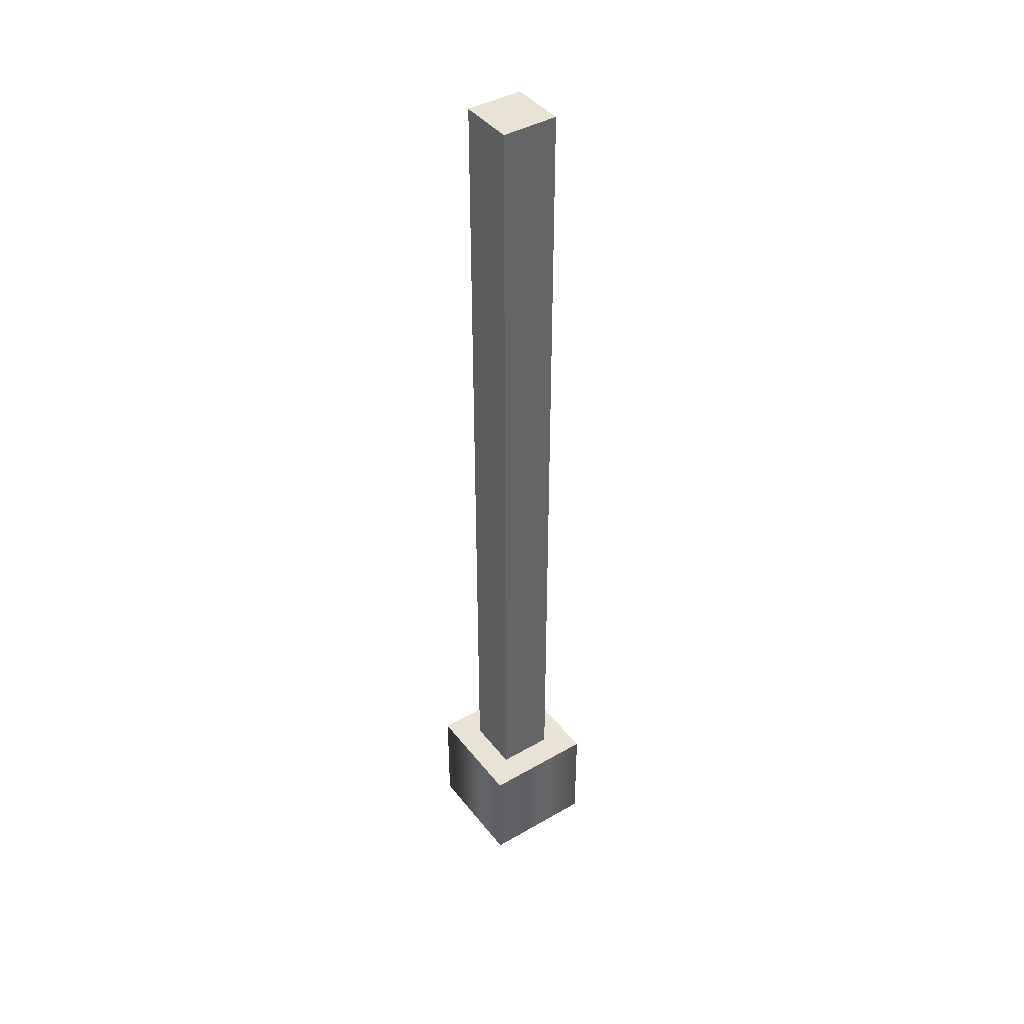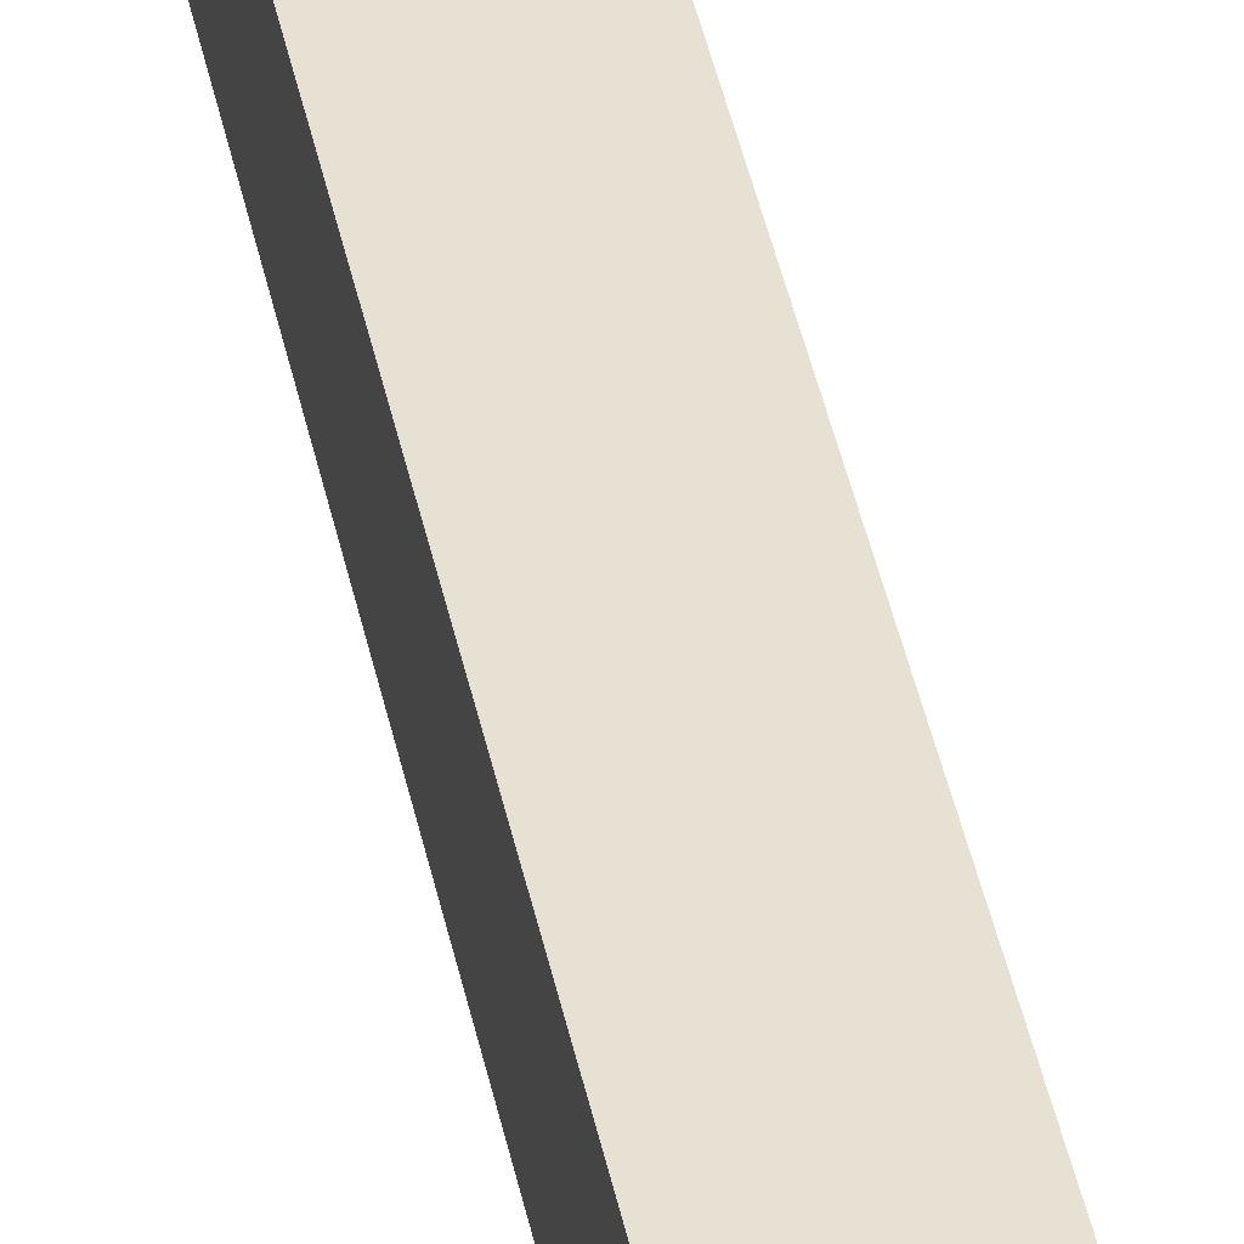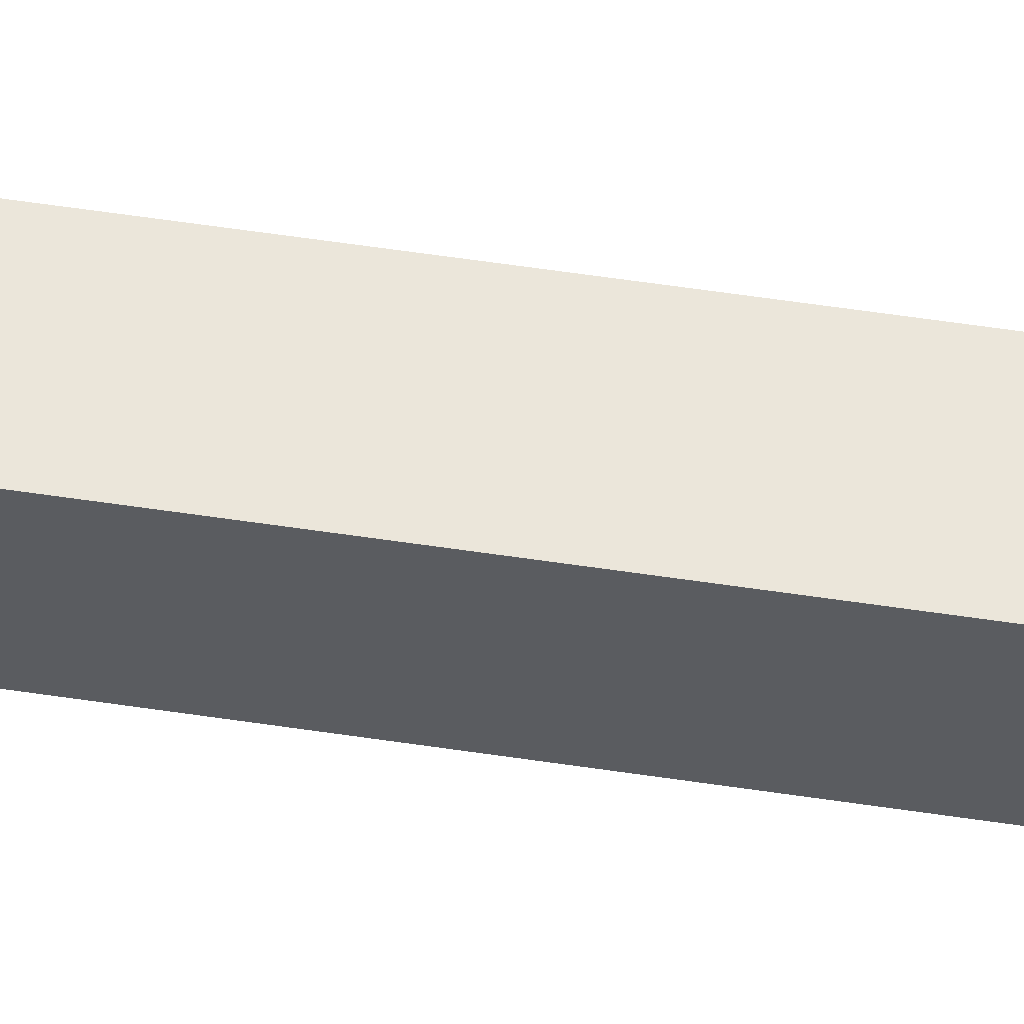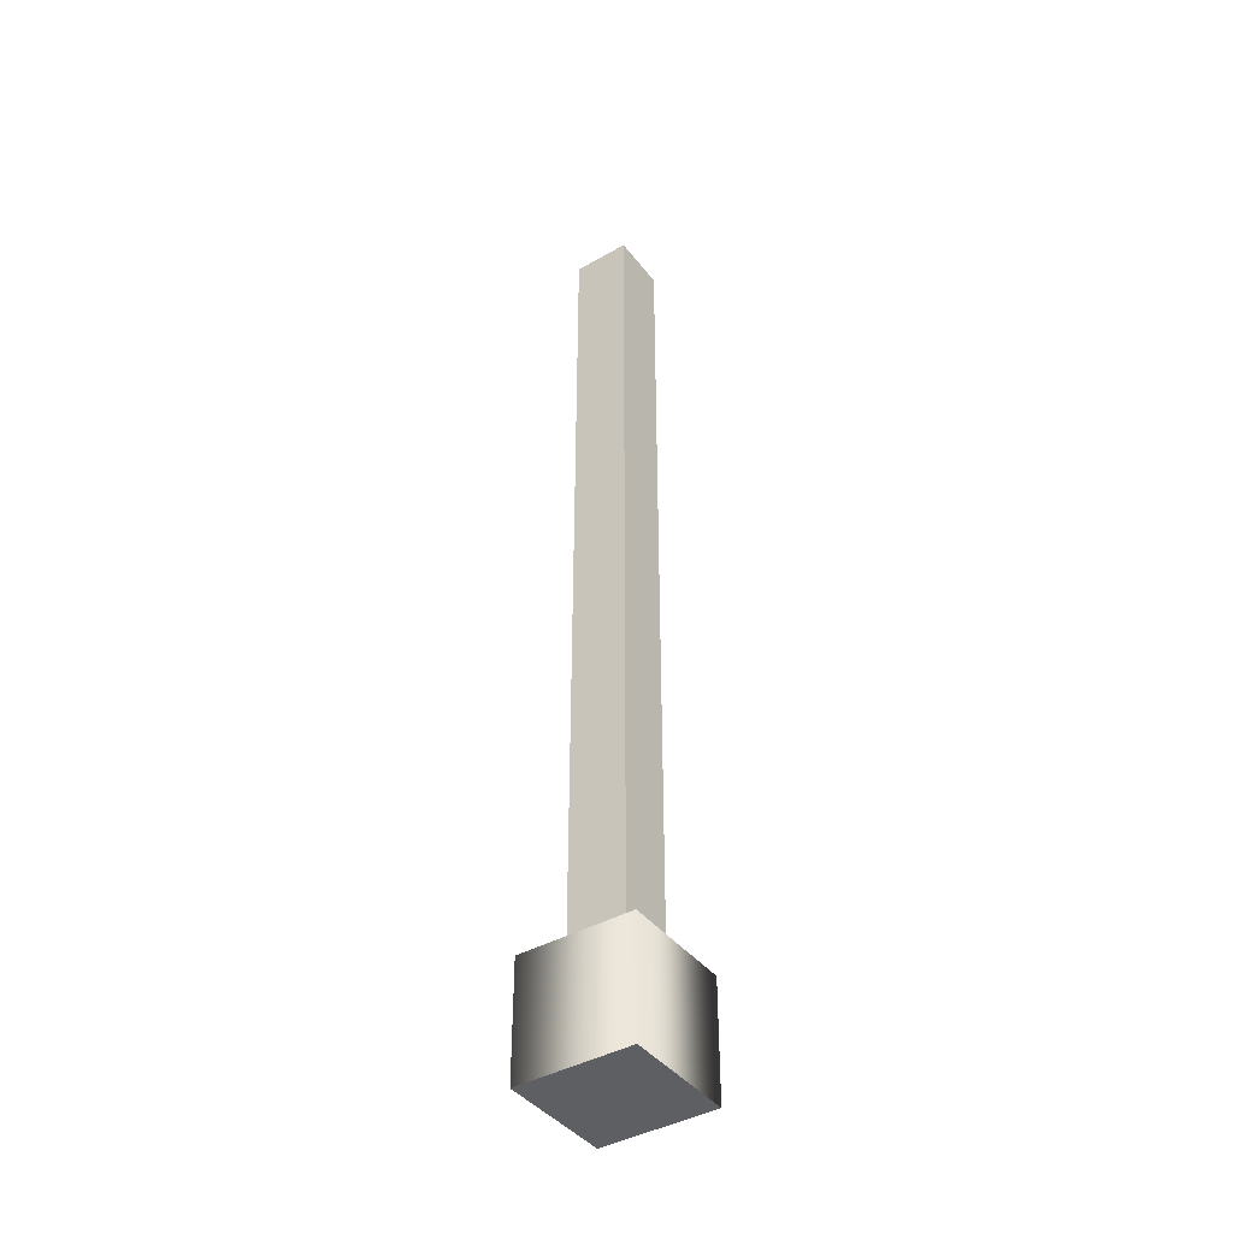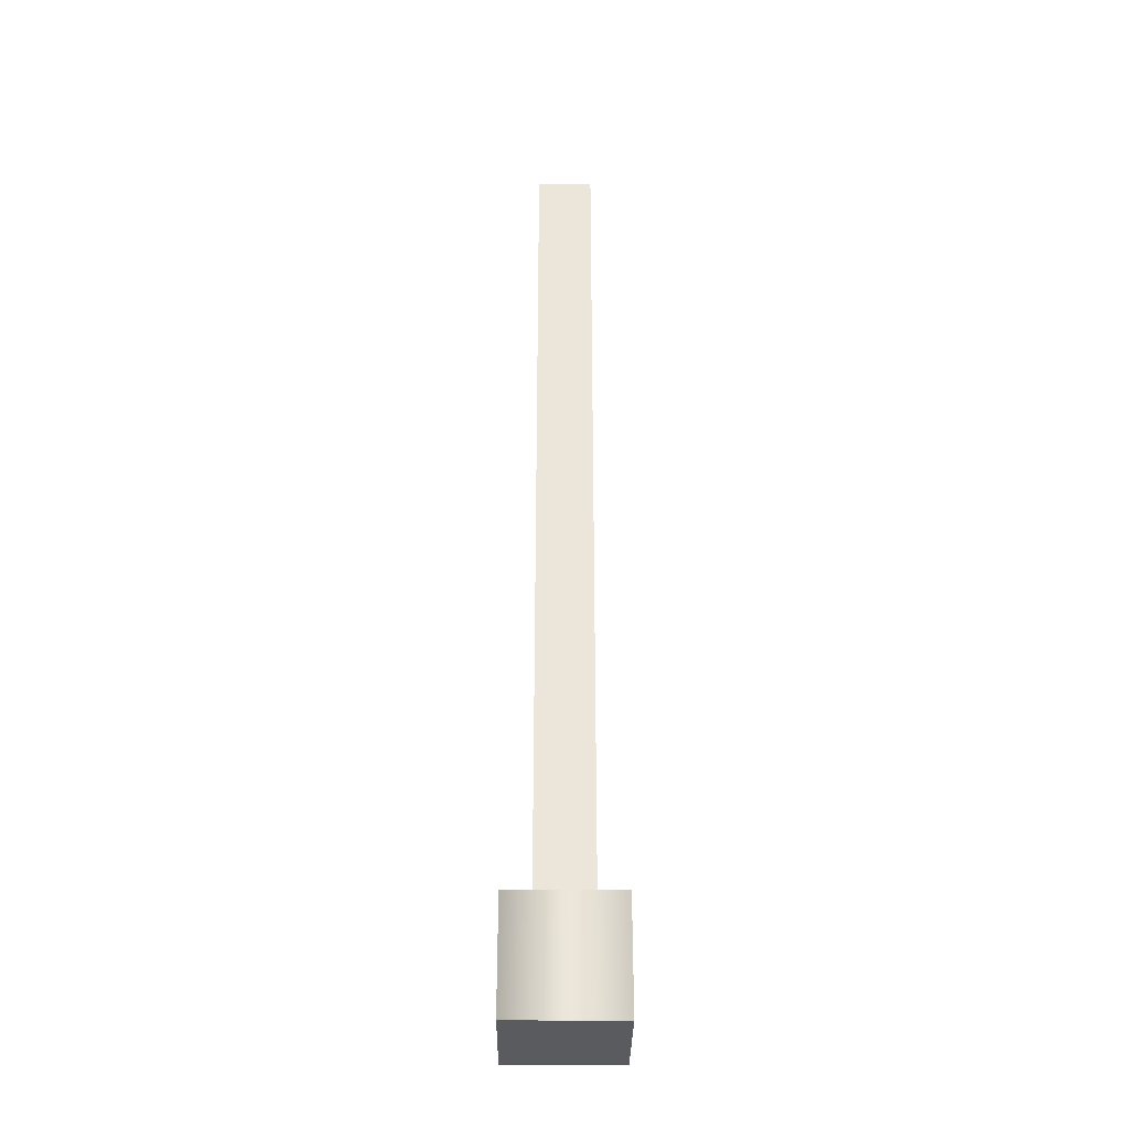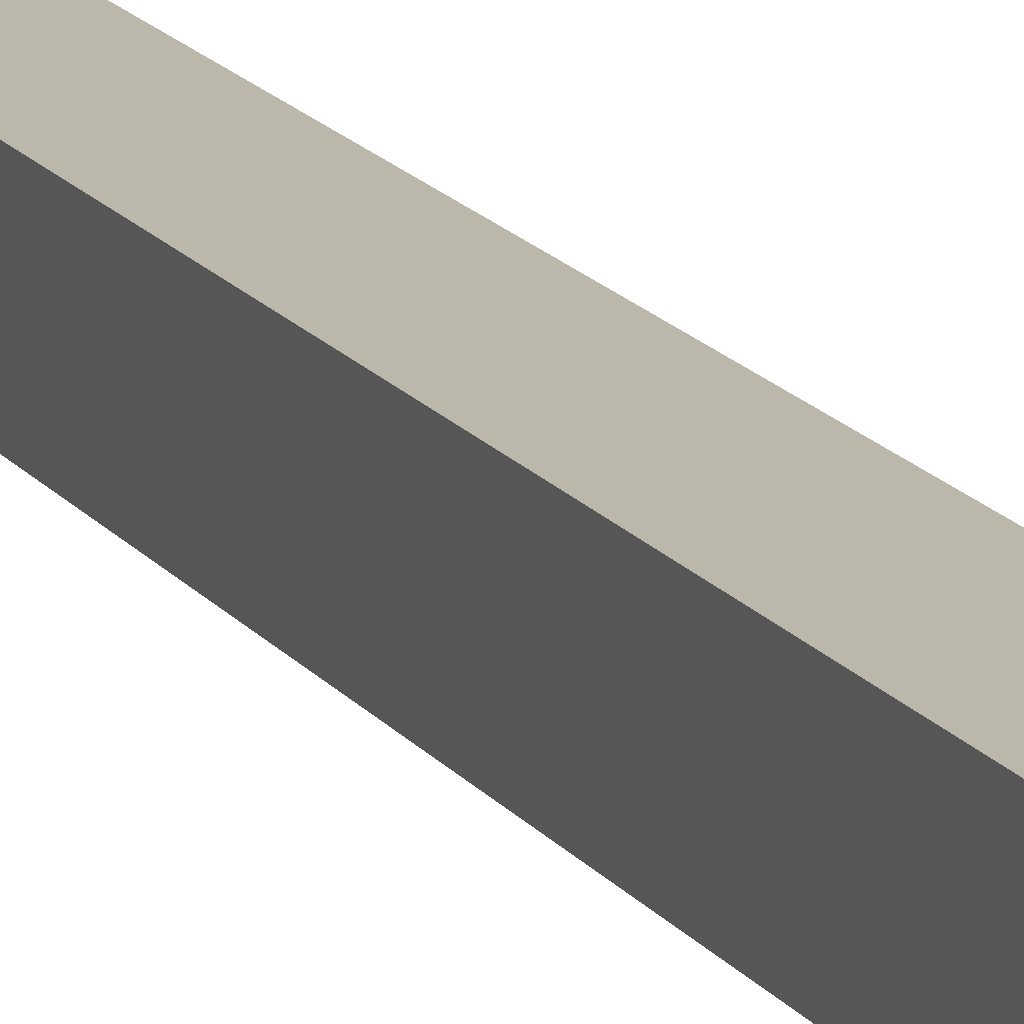
<metadata>
{"format":"obj","ext":"obj","renderer":"f3d","projection":"perspective","resolution":1024,"background":"white","views":[{"elev":42.0,"azim":-124.7,"up":"+Z"},{"elev":38.8,"azim":-10.7,"up":"+Y"},{"elev":54.7,"azim":-80.8,"up":"+Y"},{"elev":-41.8,"azim":34.4,"up":"+Z"},{"elev":-32.8,"azim":89.4,"up":"+Z"},{"elev":14.2,"azim":158.9,"up":"+Y"}]}
</metadata>
<code>
v -0.0625 -0.0625 -2.438
v 0.1254 -0.1254 -2.438
v 0.0625 -0.0625 -2.438
v 0.0625 0.0625 -2.438
v -0.0625 0.0625 -0.5625
v 0.0625 0.0625 -0.5625
v -0.0625 0.0625 -2.438
v -0.0625 -0.0625 -0.5625
v 0.0625 -0.0625 -0.5625
v -0.1254 -0.1254 -2.438
v 0.1254 -0.1254 -2.692
v -0.1254 0.1254 -2.438
v 0.1254 0.1254 -2.438
v -0.1254 -0.1254 -2.692
v -0.1254 0.1254 -2.692
v 0.1254 0.1254 -2.692
f 14 15 16
f 14 16 11
f 1 2 3
f 4 5 6
f 7 8 5
f 9 5 8
f 3 6 9
f 1 9 8
f 10 11 2
f 4 12 7
f 7 10 1
f 3 13 4
f 2 16 13
f 10 15 14
f 13 15 12
f 1 10 2
f 4 7 5
f 7 1 8
f 9 6 5
f 3 4 6
f 1 3 9
f 4 13 12
f 7 12 10
f 3 2 13
f 10 14 11
f 2 11 16
f 10 12 15
f 13 16 15

</code>
